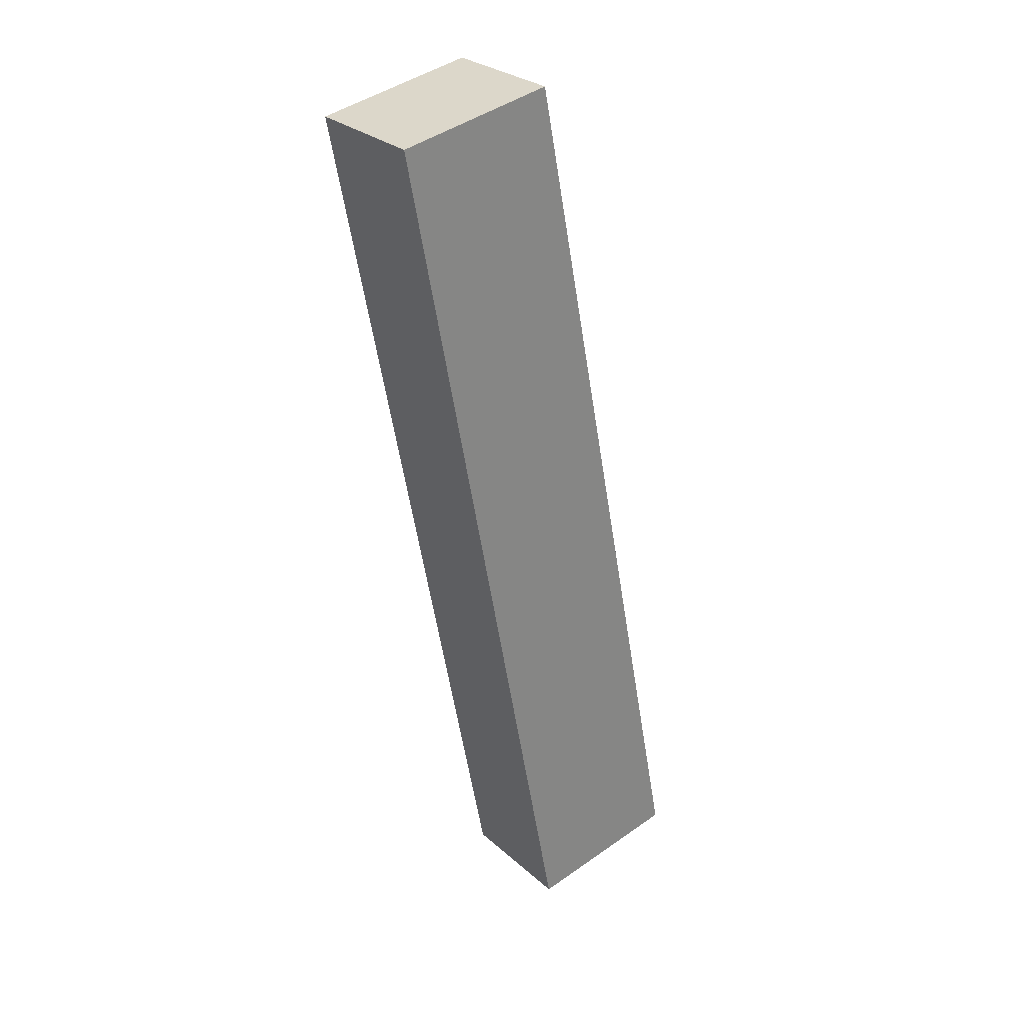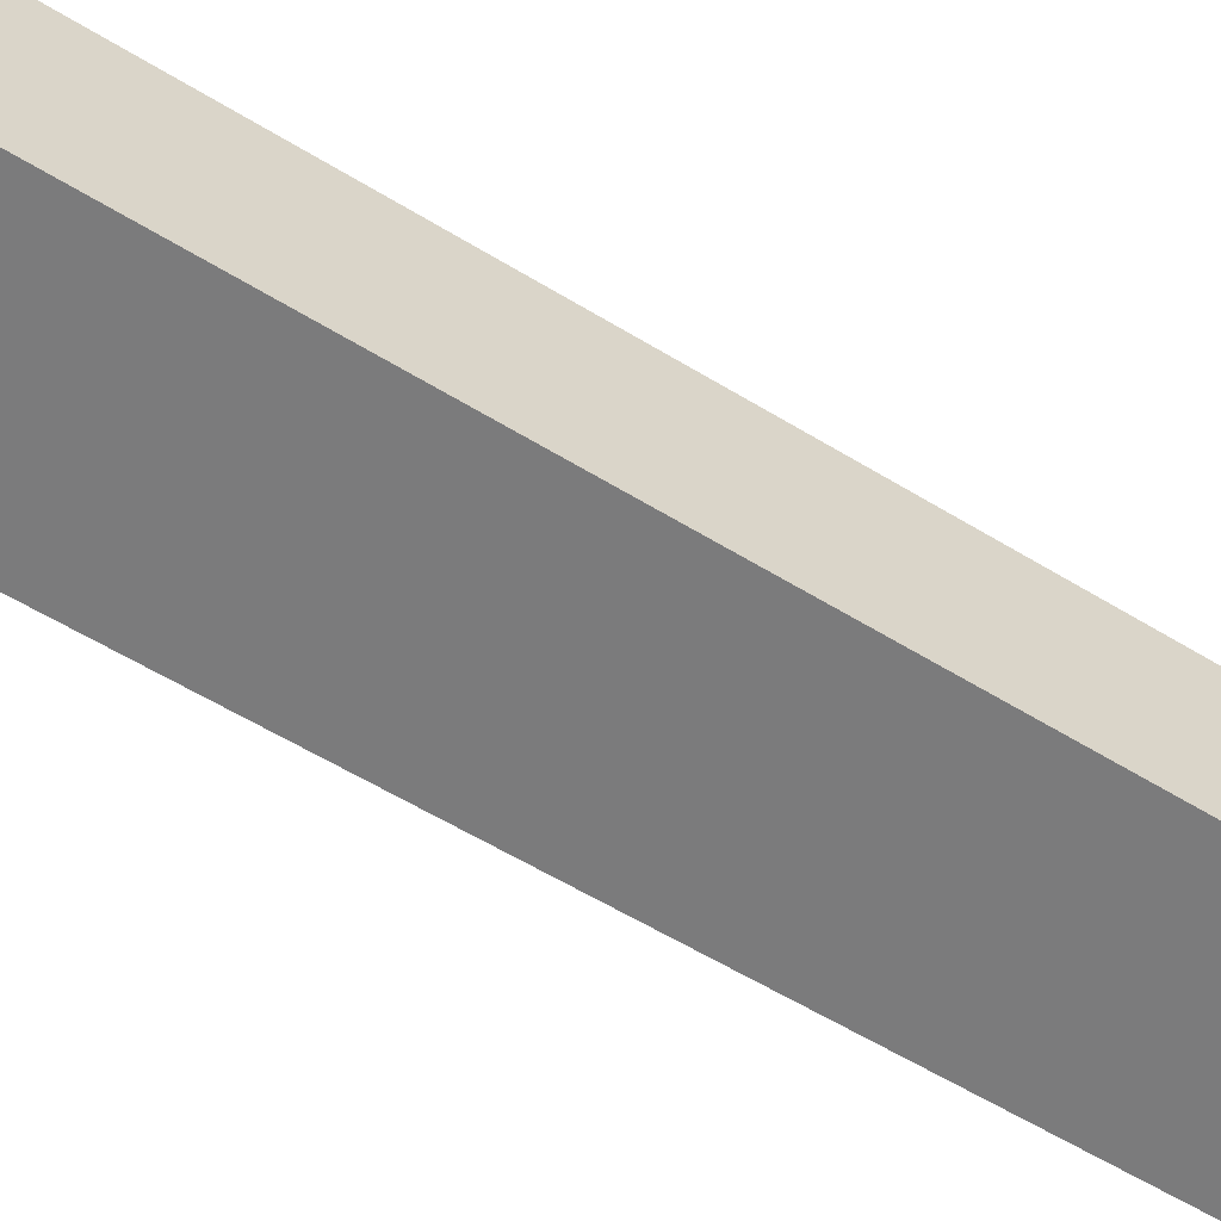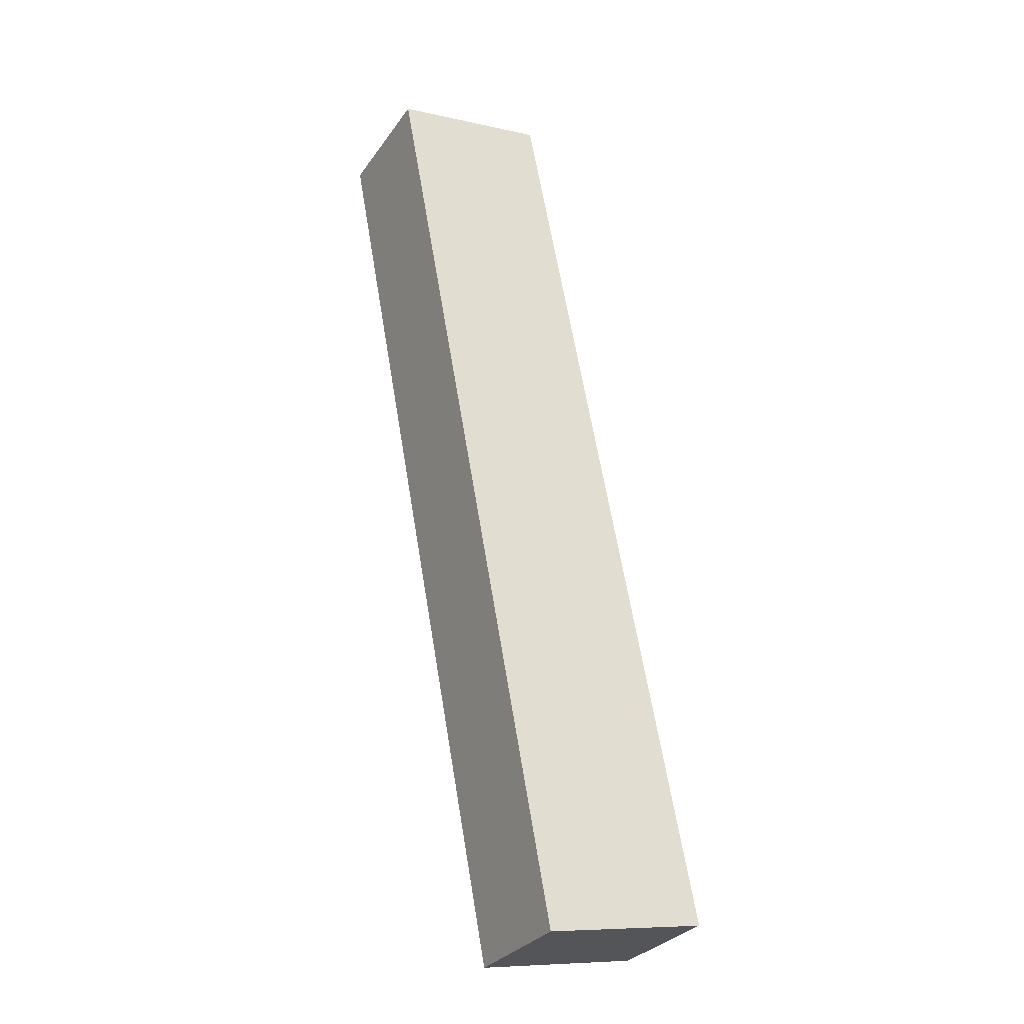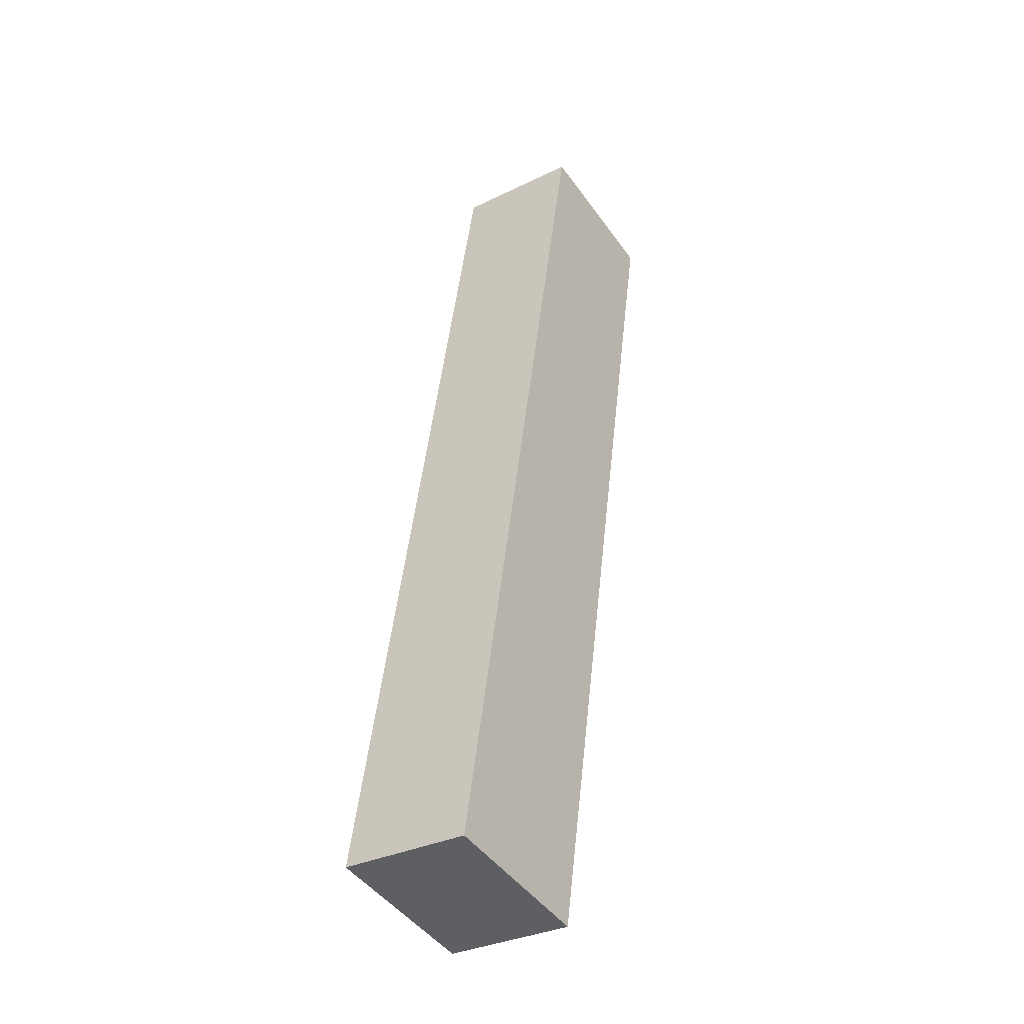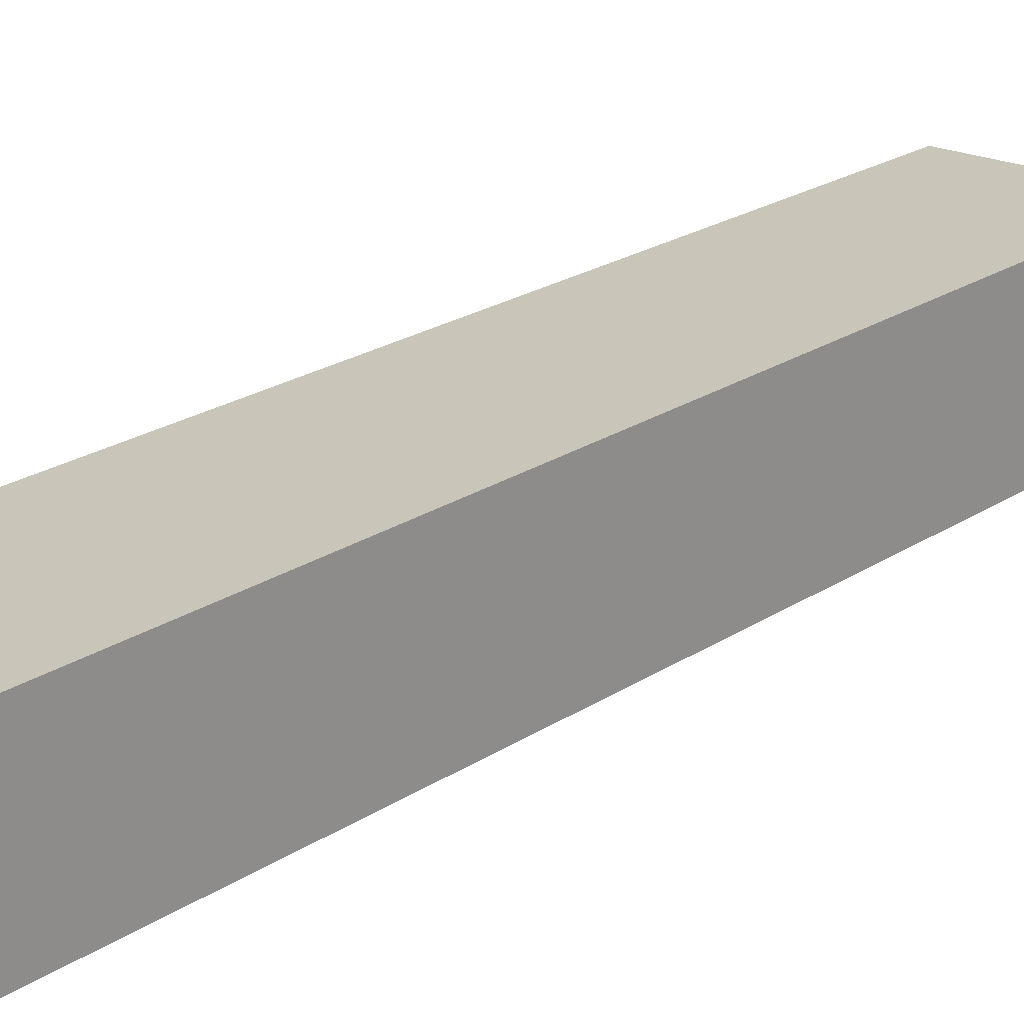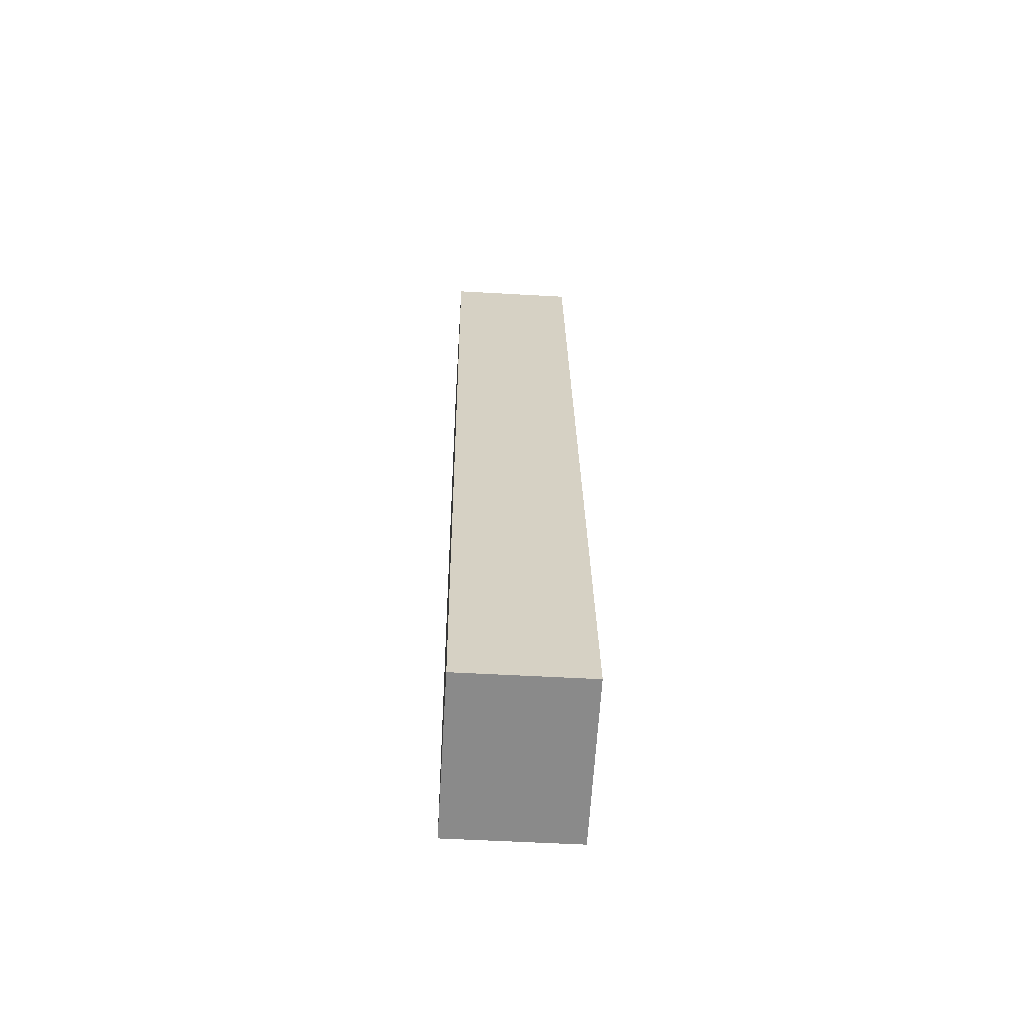
<metadata>
{"format":"obj","ext":"obj","renderer":"f3d","projection":"perspective","resolution":1024,"background":"white","views":[{"elev":28.5,"azim":142.4,"up":"+Z"},{"elev":-58.5,"azim":-111.4,"up":"+Y"},{"elev":-30.5,"azim":151.1,"up":"+Z"},{"elev":-33.0,"azim":-56.1,"up":"+Z"},{"elev":20.6,"azim":-129.7,"up":"+Y"},{"elev":-52.8,"azim":-93.5,"up":"+Z"}]}
</metadata>
<code>
v  10.59 8.385 -1.995
v  13.92 8.385 14.96
v  10.71 8.385 -2.017
v  0 8.385 5.134e-16
v  0.842 8.385 4.289
v  2.785 8.385 14.19
v  18.37 8.385 38.52
v  4.77 8.385 24.31
v  7.559 8.385 38.52
v  19.88 8.385 46.48
v  11.78 8.385 60
v  22.07 8.385 58.06
v  0 0 0
v  0.842 -2.626e-16 4.289
v  2.785 -8.691e-16 14.19
v  4.77 -1.488e-15 24.31
v  7.559 -2.359e-15 38.52
v  11.78 -3.674e-15 60
v  22.07 -3.555e-15 58.06
v  19.88 -2.846e-15 46.48
v  18.37 -2.359e-15 38.52
v  13.92 -9.162e-16 14.96
v  10.71 1.235e-16 -2.017
v  10.59 1.222e-16 -1.995
g defaultobject
f 1 2 3
f 2 1 4
f 2 4 5
f 2 5 6
f 2 6 7
f 7 6 8
f 7 8 9
f 7 9 10
f 10 9 11
f 10 11 12
f 13 5 4
f 5 13 14
f 5 14 6
f 6 14 15
f 6 15 8
f 8 15 16
f 8 16 9
f 9 16 17
f 9 17 11
f 11 17 18
f 18 12 11
f 12 18 19
f 19 10 12
f 10 19 20
f 10 20 7
f 7 20 21
f 7 21 2
f 2 21 22
f 2 22 3
f 3 22 23
f 1 13 4
f 13 1 3
f 13 3 24
f 24 3 23
f 18 20 19
f 20 18 17
f 20 17 21
f 21 17 22
f 22 17 16
f 22 16 15
f 22 15 23
f 23 15 14
f 23 14 13
f 23 13 24

</code>
